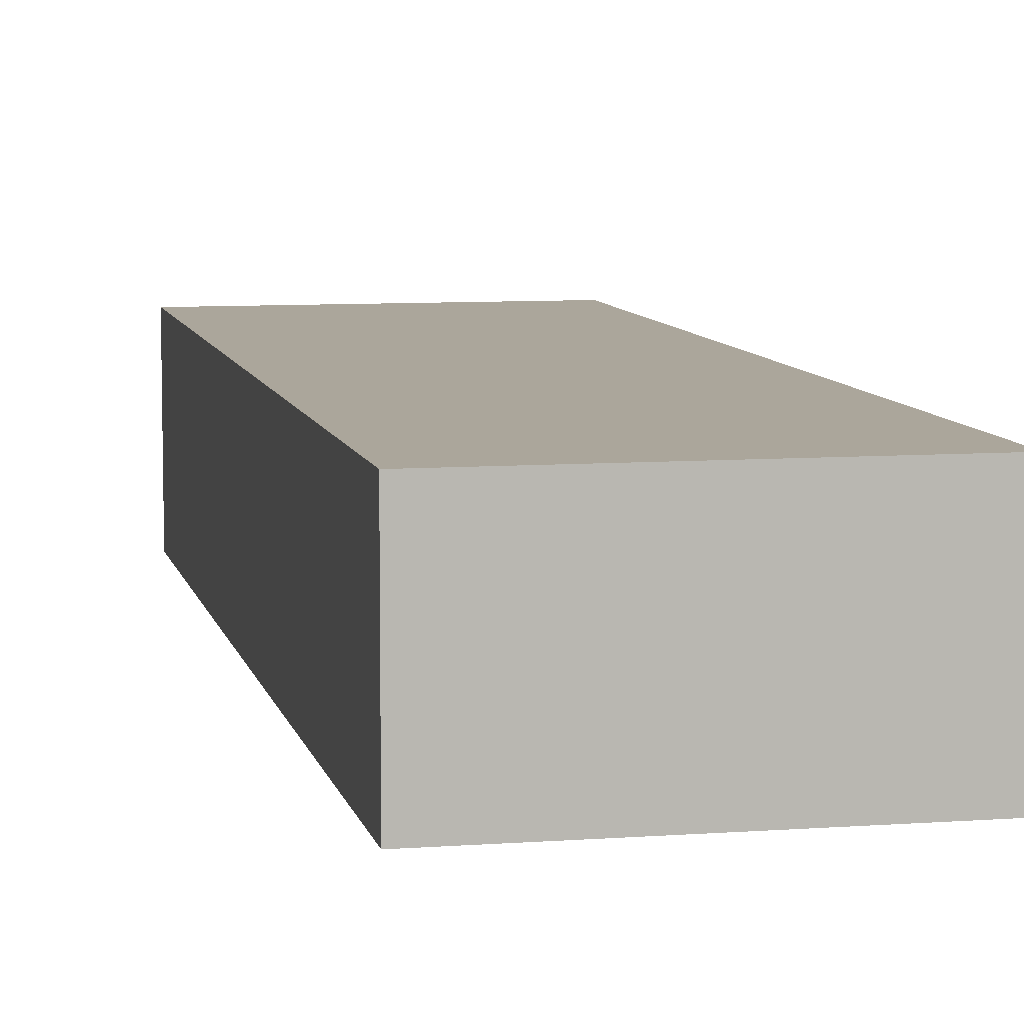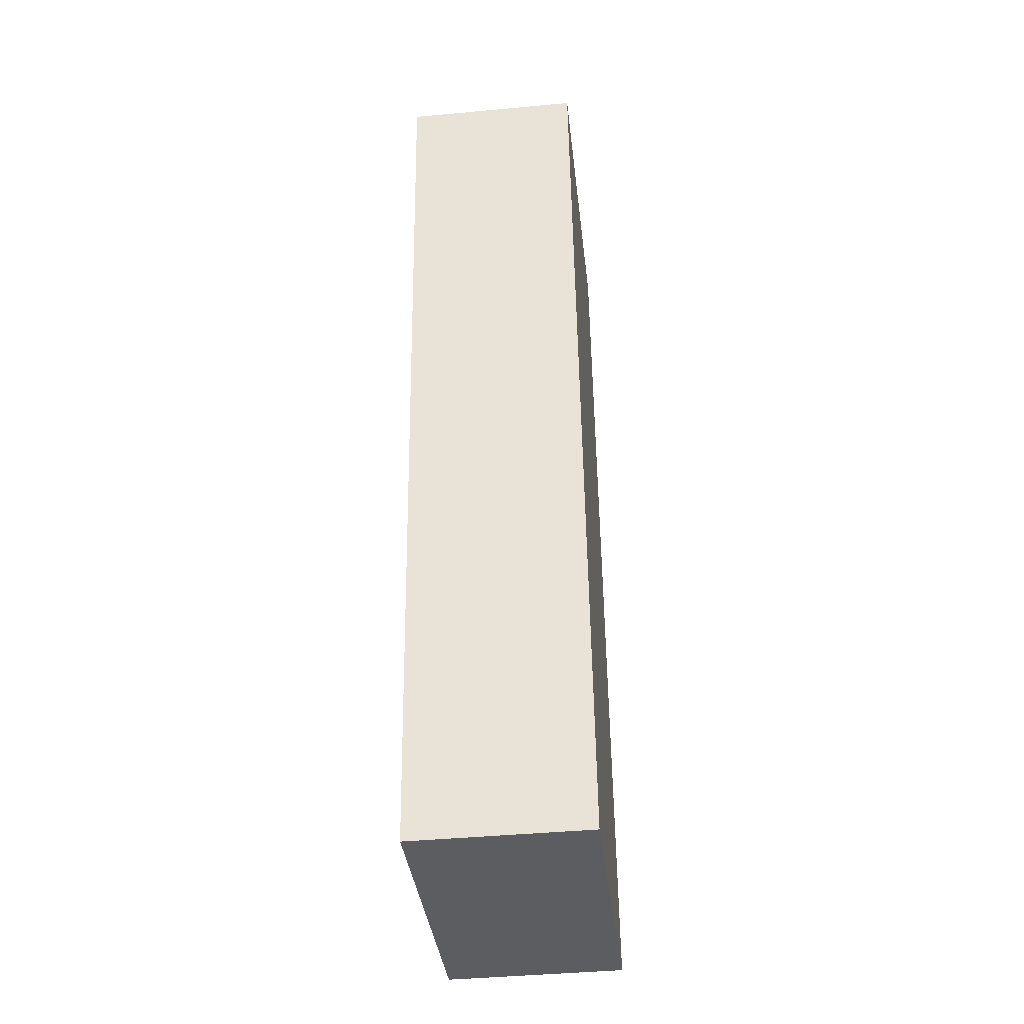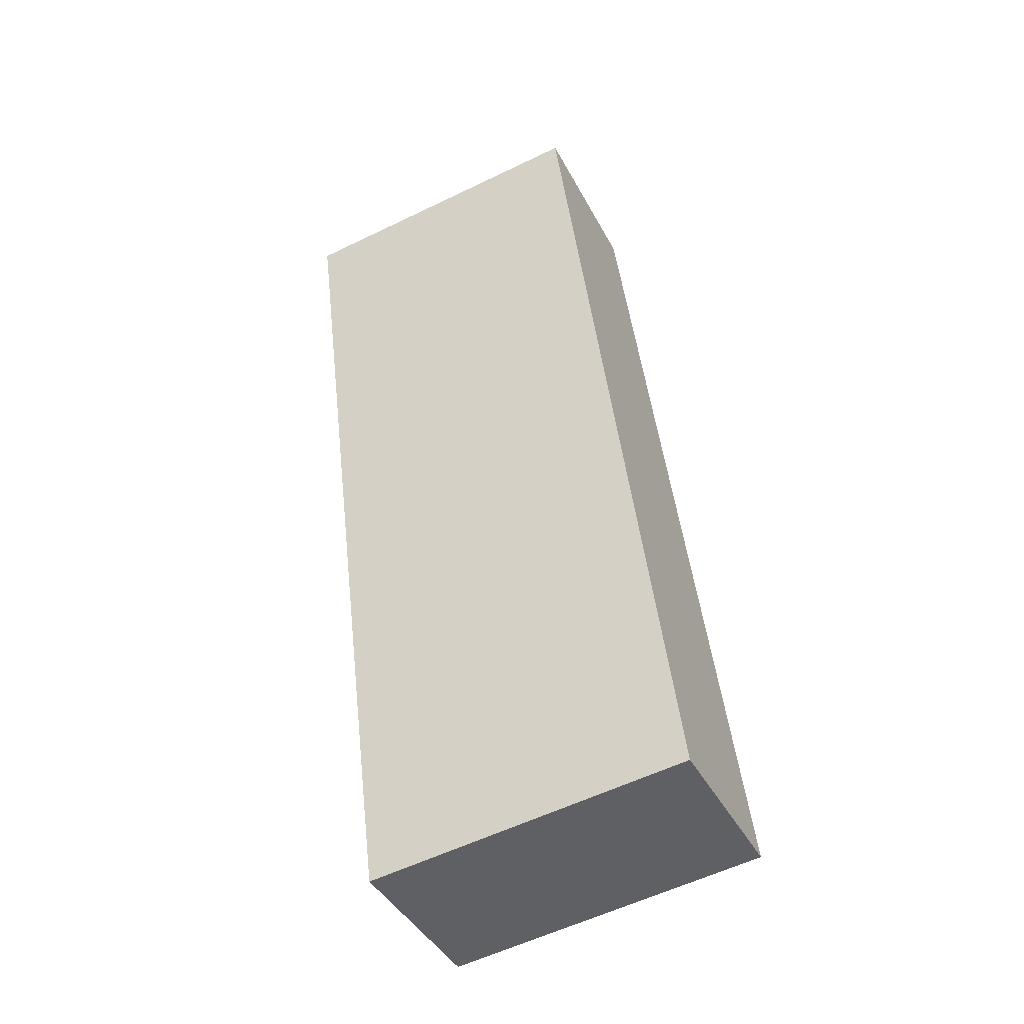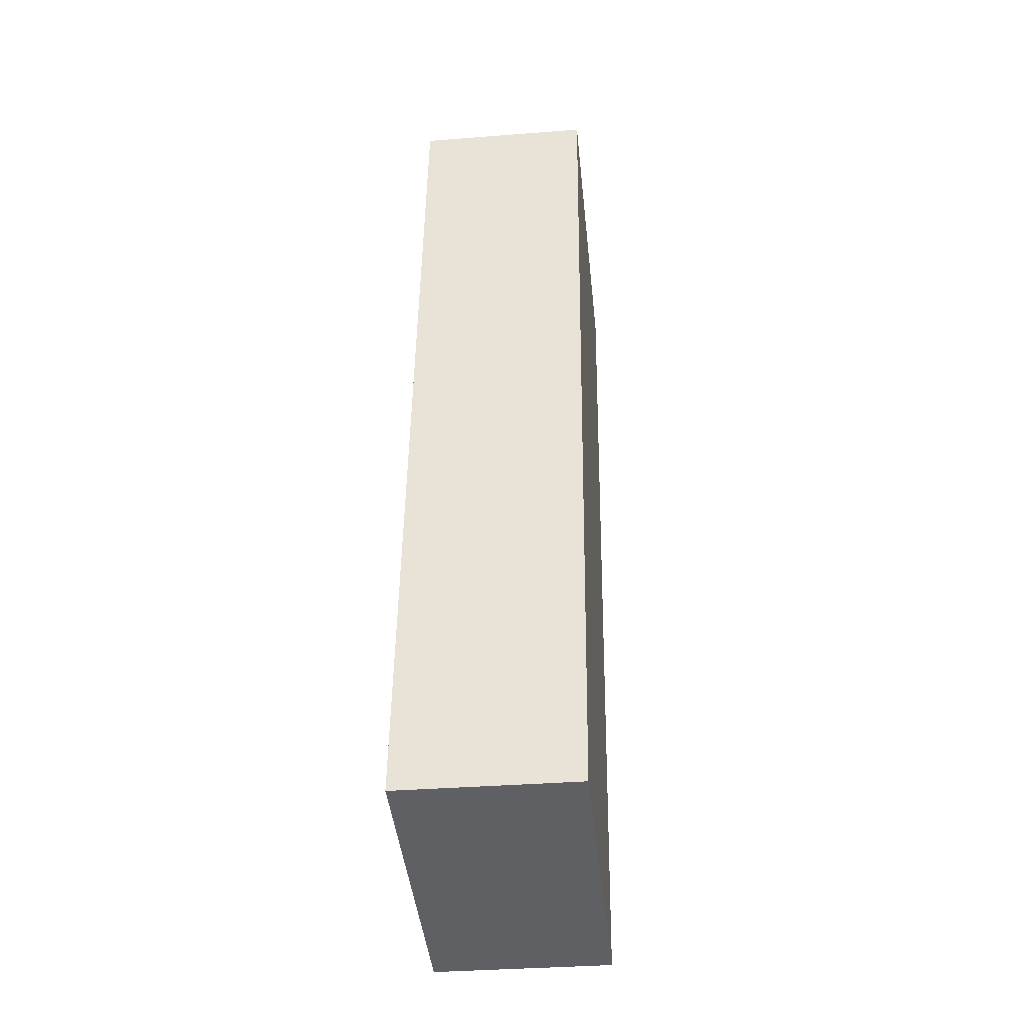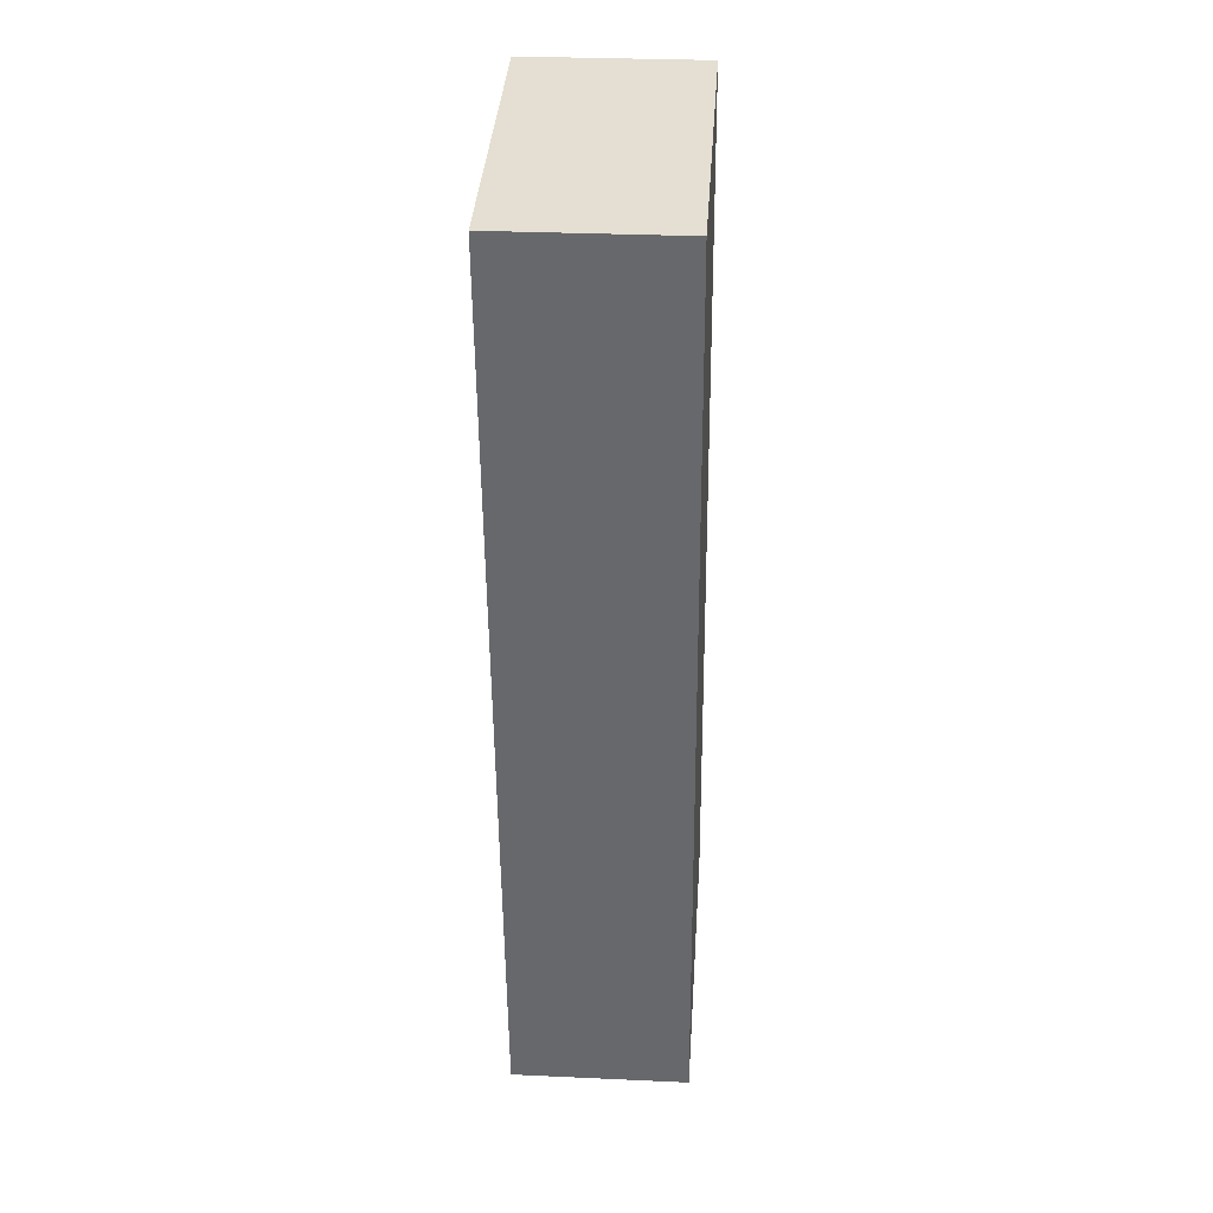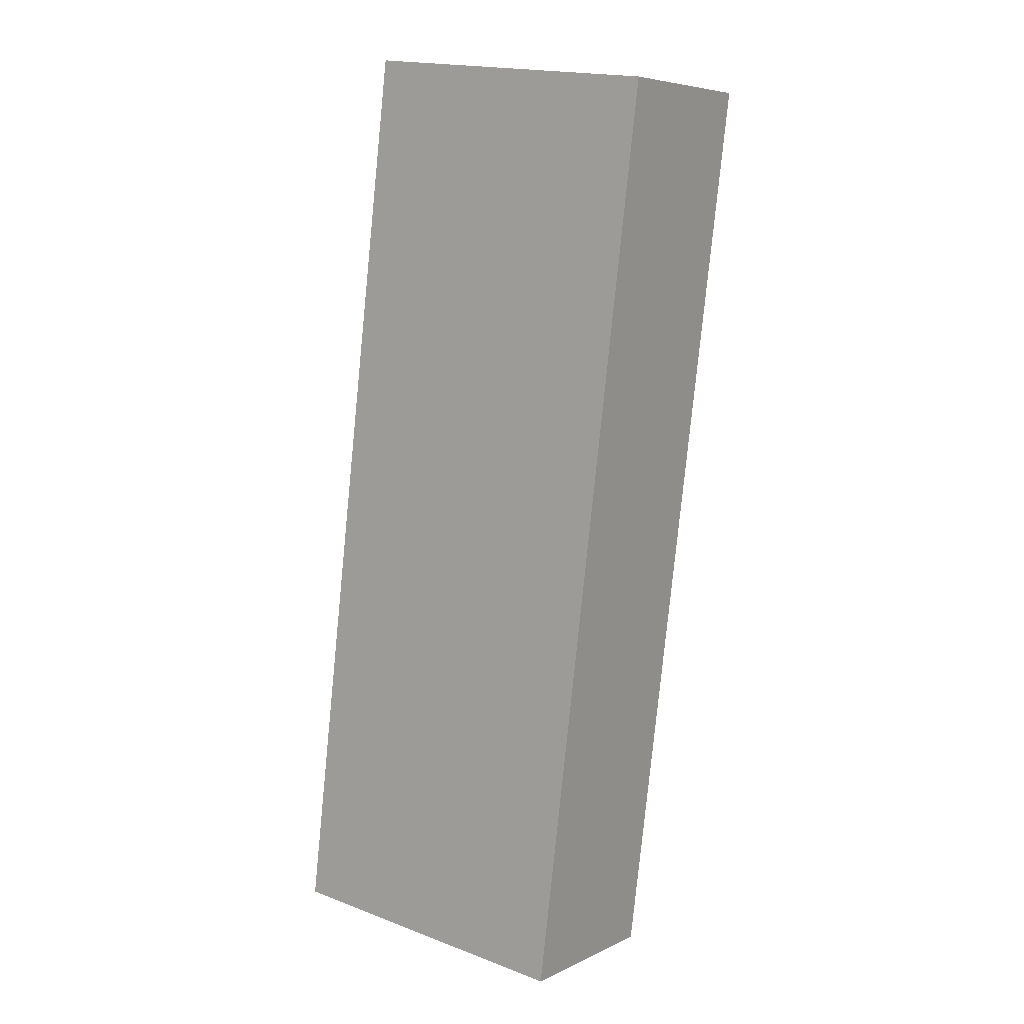
<metadata>
{"format":"obj","ext":"obj","renderer":"f3d","projection":"perspective","resolution":1024,"background":"white","views":[{"elev":8.0,"azim":161.2,"up":"+Z"},{"elev":-42.9,"azim":96.3,"up":"+Y"},{"elev":-41.8,"azim":-154.1,"up":"+Y"},{"elev":-35.5,"azim":-84.1,"up":"+Y"},{"elev":30.1,"azim":93.8,"up":"+Y"},{"elev":6.2,"azim":35.9,"up":"+Y"}]}
</metadata>
<code>
g default
v 3.777 0.0272 0.2
v 3.841 0.5509 0.2
v 3.598 0.0491 0.2
v 3.663 0.5728 0.2
v 3.598 0.0491 0.1
v 3.663 0.5728 0.1
v 3.777 0.0272 0.1
v 3.841 0.5509 0.1
g pCube64
f 1 2 4 3
f 3 4 6 5
f 5 6 8 7
f 7 8 2 1
f 2 8 6 4
f 7 1 3 5

</code>
